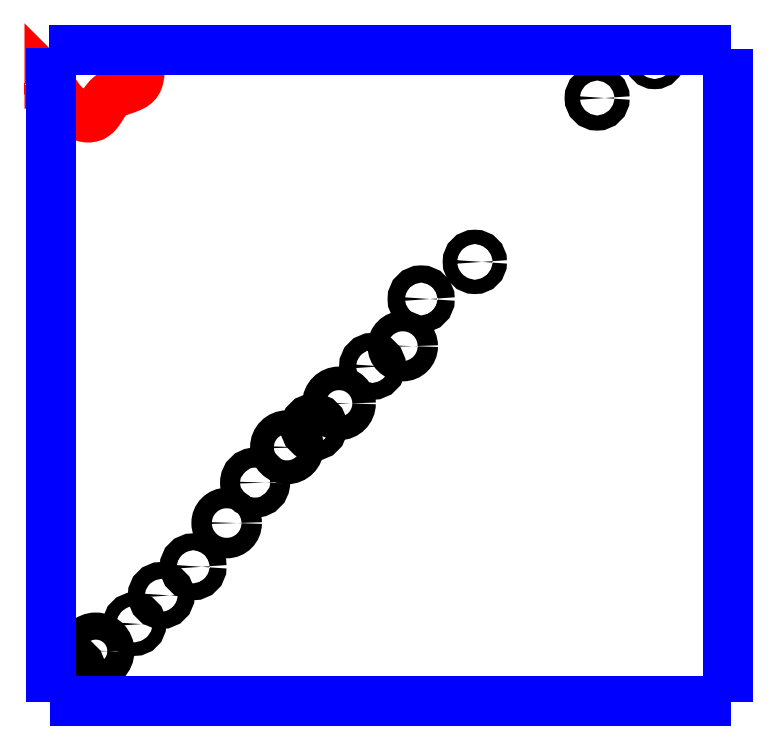
<metadata>
{"format":"dxf","ext":"dxf","renderer":"ezdxf+matplotlib","layout":"modelspace","background":"white","min_lineweight":24,"dpi":150}
</metadata>
<code>
0
SECTION
2
ENTITIES
0
CIRCLE
8
LAYER1
10
11.06
20
-1.377
40
0.0129
0
CIRCLE
8
LAYER1
10
11.09
20
-1.349
40
0.0205
0
CIRCLE
8
LAYER1
10
11.15
20
-1.308
40
0.0102
0
CIRCLE
8
LAYER1
10
11.19
20
-1.265
40
0.0127
0
CIRCLE
8
LAYER1
10
11.24
20
-1.222
40
0.0127
0
CIRCLE
8
LAYER1
10
11.29
20
-1.156
40
0.0155
0
CIRCLE
8
LAYER1
10
11.33
20
-1.095
40
0.0152
0
CIRCLE
8
LAYER1
10
11.38
20
-1.041
40
0.018
0
CIRCLE
8
LAYER1
10
11.42
20
-1.011
40
0.013
0
CIRCLE
8
LAYER1
10
11.46
20
-0.975
40
0.0178
0
CIRCLE
8
LAYER1
10
11.51
20
-0.919
40
0.0127
0
CIRCLE
8
LAYER1
10
11.56
20
-0.8885
40
0.0154
0
CIRCLE
8
LAYER1
10
11.58
20
-0.8173
40
0.013
0
CIRCLE
8
LAYER1
10
11.66
20
-0.7612
40
0.0108
0
CIRCLE
8
LAYER1
10
11.85
20
-0.5136
40
0.0114
0
CIRCLE
8
LAYER1
10
11.94
20
-0.4547
40
0.0077
0
POLYLINE
8
LAYER10
66
     1
0
VERTEX
8
LAYER10
10
11.02
20
-0.4967
0
VERTEX
8
LAYER10
10
11.02
20
-0.4962
0
VERTEX
8
LAYER10
10
11.02
20
-0.4958
0
VERTEX
8
LAYER10
10
11.02
20
-0.4953
0
VERTEX
8
LAYER10
10
11.02
20
-0.4948
0
VERTEX
8
LAYER10
10
11.02
20
-0.4944
0
VERTEX
8
LAYER10
10
11.02
20
-0.494
0
VERTEX
8
LAYER10
10
11.02
20
-0.4936
0
VERTEX
8
LAYER10
10
11.02
20
-0.4932
0
VERTEX
8
LAYER10
10
11.02
20
-0.4929
0
VERTEX
8
LAYER10
10
11.02
20
-0.4926
0
VERTEX
8
LAYER10
10
11.02
20
-0.4924
0
VERTEX
8
LAYER10
10
11.02
20
-0.4922
0
VERTEX
8
LAYER10
10
11.02
20
-0.492
0
VERTEX
8
LAYER10
10
11.02
20
-0.4919
0
VERTEX
8
LAYER10
10
11.02
20
-0.4919
0
VERTEX
8
LAYER10
10
11.02
20
-0.4918
0
VERTEX
8
LAYER10
10
11.02
20
-0.4918
0
VERTEX
8
LAYER10
10
11.02
20
-0.4918
0
VERTEX
8
LAYER10
10
11.02
20
-0.4919
0
VERTEX
8
LAYER10
10
11.02
20
-0.4919
0
VERTEX
8
LAYER10
10
11.02
20
-0.492
0
VERTEX
8
LAYER10
10
11.02
20
-0.492
0
VERTEX
8
LAYER10
10
11.02
20
-0.4921
0
VERTEX
8
LAYER10
10
11.02
20
-0.4922
0
SEQEND
8
LAYER10
0
POLYLINE
8
LAYER10
66
     1
0
VERTEX
8
LAYER10
10
11.02
20
-0.4922
0
VERTEX
8
LAYER10
10
11.02
20
-0.4921
0
VERTEX
8
LAYER10
10
11.02
20
-0.492
0
VERTEX
8
LAYER10
10
11.02
20
-0.4919
0
VERTEX
8
LAYER10
10
11.02
20
-0.4918
0
VERTEX
8
LAYER10
10
11.02
20
-0.4916
0
VERTEX
8
LAYER10
10
11.02
20
-0.4915
0
VERTEX
8
LAYER10
10
11.02
20
-0.4914
0
VERTEX
8
LAYER10
10
11.02
20
-0.4913
0
VERTEX
8
LAYER10
10
11.02
20
-0.4912
0
VERTEX
8
LAYER10
10
11.02
20
-0.4911
0
VERTEX
8
LAYER10
10
11.02
20
-0.491
0
VERTEX
8
LAYER10
10
11.02
20
-0.4909
0
VERTEX
8
LAYER10
10
11.02
20
-0.4909
0
VERTEX
8
LAYER10
10
11.02
20
-0.4909
0
VERTEX
8
LAYER10
10
11.02
20
-0.4909
0
VERTEX
8
LAYER10
10
11.02
20
-0.4908
0
VERTEX
8
LAYER10
10
11.02
20
-0.4908
0
VERTEX
8
LAYER10
10
11.02
20
-0.4908
0
VERTEX
8
LAYER10
10
11.02
20
-0.4908
0
VERTEX
8
LAYER10
10
11.02
20
-0.4908
0
VERTEX
8
LAYER10
10
11.02
20
-0.4908
0
VERTEX
8
LAYER10
10
11.02
20
-0.4908
0
VERTEX
8
LAYER10
10
11.02
20
-0.4907
0
VERTEX
8
LAYER10
10
11.02
20
-0.4907
0
SEQEND
8
LAYER10
0
POLYLINE
8
LAYER10
66
     1
0
VERTEX
8
LAYER10
10
11.16
20
-0.4395
0
VERTEX
8
LAYER10
10
11.16
20
-0.4395
0
VERTEX
8
LAYER10
10
11.16
20
-0.4395
0
VERTEX
8
LAYER10
10
11.16
20
-0.4395
0
VERTEX
8
LAYER10
10
11.16
20
-0.4395
0
VERTEX
8
LAYER10
10
11.16
20
-0.4395
0
VERTEX
8
LAYER10
10
11.16
20
-0.4395
0
VERTEX
8
LAYER10
10
11.16
20
-0.4395
0
VERTEX
8
LAYER10
10
11.16
20
-0.4395
0
VERTEX
8
LAYER10
10
11.16
20
-0.4395
0
VERTEX
8
LAYER10
10
11.16
20
-0.4395
0
VERTEX
8
LAYER10
10
11.16
20
-0.4395
0
VERTEX
8
LAYER10
10
11.16
20
-0.4395
0
VERTEX
8
LAYER10
10
11.16
20
-0.4395
0
VERTEX
8
LAYER10
10
11.16
20
-0.4395
0
VERTEX
8
LAYER10
10
11.16
20
-0.4395
0
VERTEX
8
LAYER10
10
11.16
20
-0.4395
0
VERTEX
8
LAYER10
10
11.16
20
-0.4395
0
VERTEX
8
LAYER10
10
11.16
20
-0.4395
0
VERTEX
8
LAYER10
10
11.16
20
-0.4395
0
VERTEX
8
LAYER10
10
11.16
20
-0.4395
0
VERTEX
8
LAYER10
10
11.16
20
-0.4395
0
VERTEX
8
LAYER10
10
11.16
20
-0.4395
0
VERTEX
8
LAYER10
10
11.16
20
-0.4395
0
VERTEX
8
LAYER10
10
11.16
20
-0.4395
0
SEQEND
8
LAYER10
0
POLYLINE
8
LAYER10
66
     1
0
VERTEX
8
LAYER10
10
11.16
20
-0.4395
0
VERTEX
8
LAYER10
10
11.16
20
-0.4399
0
VERTEX
8
LAYER10
10
11.16
20
-0.4404
0
VERTEX
8
LAYER10
10
11.16
20
-0.4408
0
VERTEX
8
LAYER10
10
11.16
20
-0.4412
0
VERTEX
8
LAYER10
10
11.16
20
-0.4417
0
VERTEX
8
LAYER10
10
11.16
20
-0.4421
0
VERTEX
8
LAYER10
10
11.16
20
-0.4426
0
VERTEX
8
LAYER10
10
11.16
20
-0.443
0
VERTEX
8
LAYER10
10
11.16
20
-0.4435
0
VERTEX
8
LAYER10
10
11.16
20
-0.444
0
VERTEX
8
LAYER10
10
11.16
20
-0.4444
0
VERTEX
8
LAYER10
10
11.16
20
-0.4449
0
VERTEX
8
LAYER10
10
11.16
20
-0.4488
0
VERTEX
8
LAYER10
10
11.16
20
-0.4529
0
VERTEX
8
LAYER10
10
11.16
20
-0.4571
0
VERTEX
8
LAYER10
10
11.16
20
-0.4614
0
VERTEX
8
LAYER10
10
11.16
20
-0.4656
0
VERTEX
8
LAYER10
10
11.16
20
-0.4698
0
VERTEX
8
LAYER10
10
11.16
20
-0.4738
0
VERTEX
8
LAYER10
10
11.16
20
-0.4777
0
VERTEX
8
LAYER10
10
11.16
20
-0.4814
0
VERTEX
8
LAYER10
10
11.16
20
-0.4848
0
VERTEX
8
LAYER10
10
11.16
20
-0.4879
0
VERTEX
8
LAYER10
10
11.15
20
-0.4906
0
VERTEX
8
LAYER10
10
11.15
20
-0.4929
0
VERTEX
8
LAYER10
10
11.15
20
-0.4949
0
VERTEX
8
LAYER10
10
11.15
20
-0.4965
0
VERTEX
8
LAYER10
10
11.14
20
-0.498
0
VERTEX
8
LAYER10
10
11.14
20
-0.4994
0
VERTEX
8
LAYER10
10
11.13
20
-0.5007
0
VERTEX
8
LAYER10
10
11.13
20
-0.502
0
VERTEX
8
LAYER10
10
11.13
20
-0.5033
0
VERTEX
8
LAYER10
10
11.12
20
-0.5049
0
VERTEX
8
LAYER10
10
11.12
20
-0.5066
0
VERTEX
8
LAYER10
10
11.12
20
-0.5086
0
VERTEX
8
LAYER10
10
11.11
20
-0.511
0
VERTEX
8
LAYER10
10
11.11
20
-0.5134
0
VERTEX
8
LAYER10
10
11.11
20
-0.5161
0
VERTEX
8
LAYER10
10
11.11
20
-0.5189
0
VERTEX
8
LAYER10
10
11.1
20
-0.5219
0
VERTEX
8
LAYER10
10
11.1
20
-0.5249
0
VERTEX
8
LAYER10
10
11.1
20
-0.5279
0
VERTEX
8
LAYER10
10
11.1
20
-0.5308
0
VERTEX
8
LAYER10
10
11.1
20
-0.5336
0
VERTEX
8
LAYER10
10
11.09
20
-0.5361
0
VERTEX
8
LAYER10
10
11.09
20
-0.5383
0
VERTEX
8
LAYER10
10
11.09
20
-0.5401
0
VERTEX
8
LAYER10
10
11.09
20
-0.5416
0
VERTEX
8
LAYER10
10
11.08
20
-0.5425
0
VERTEX
8
LAYER10
10
11.08
20
-0.543
0
VERTEX
8
LAYER10
10
11.08
20
-0.5429
0
VERTEX
8
LAYER10
10
11.07
20
-0.5423
0
VERTEX
8
LAYER10
10
11.07
20
-0.5413
0
VERTEX
8
LAYER10
10
11.07
20
-0.54
0
VERTEX
8
LAYER10
10
11.06
20
-0.5383
0
VERTEX
8
LAYER10
10
11.06
20
-0.5363
0
VERTEX
8
LAYER10
10
11.06
20
-0.5341
0
VERTEX
8
LAYER10
10
11.05
20
-0.5316
0
VERTEX
8
LAYER10
10
11.05
20
-0.5291
0
VERTEX
8
LAYER10
10
11.05
20
-0.5264
0
VERTEX
8
LAYER10
10
11.04
20
-0.5241
0
VERTEX
8
LAYER10
10
11.04
20
-0.5217
0
VERTEX
8
LAYER10
10
11.04
20
-0.5193
0
VERTEX
8
LAYER10
10
11.04
20
-0.5169
0
VERTEX
8
LAYER10
10
11.04
20
-0.5144
0
VERTEX
8
LAYER10
10
11.03
20
-0.5119
0
VERTEX
8
LAYER10
10
11.03
20
-0.5094
0
VERTEX
8
LAYER10
10
11.03
20
-0.5069
0
VERTEX
8
LAYER10
10
11.03
20
-0.5044
0
VERTEX
8
LAYER10
10
11.03
20
-0.5018
0
VERTEX
8
LAYER10
10
11.03
20
-0.4993
0
VERTEX
8
LAYER10
10
11.02
20
-0.4967
0
SEQEND
8
LAYER10
0
POLYLINE
8
LAYER12
66
     1
0
VERTEX
8
LAYER12
10
11.03
20
-0.4411
0
VERTEX
8
LAYER12
10
11.02
20
-0.4411
0
SEQEND
8
LAYER12
0
POLYLINE
8
LAYER12
66
     1
0
VERTEX
8
LAYER12
10
11.02
20
-1.425
0
VERTEX
8
LAYER12
10
11.02
20
-1.425
0
SEQEND
8
LAYER12
0
POLYLINE
8
LAYER12
66
     1
0
VERTEX
8
LAYER12
10
11.02
20
-1.425
0
VERTEX
8
LAYER12
10
12.05
20
-1.425
0
SEQEND
8
LAYER12
0
POLYLINE
8
LAYER12
66
     1
0
VERTEX
8
LAYER12
10
11.02
20
-1.426
0
VERTEX
8
LAYER12
10
11.02
20
-1.423
0
SEQEND
8
LAYER12
0
POLYLINE
8
LAYER12
66
     1
0
VERTEX
8
LAYER12
10
11.02
20
-1.423
0
VERTEX
8
LAYER12
10
11.02
20
-0.4412
0
SEQEND
8
LAYER12
0
POLYLINE
8
LAYER12
66
     1
0
VERTEX
8
LAYER12
10
12.05
20
-0.4411
0
VERTEX
8
LAYER12
10
11.03
20
-0.4411
0
SEQEND
8
LAYER12
0
POLYLINE
8
LAYER12
66
     1
0
VERTEX
8
LAYER12
10
12.05
20
-1.425
0
VERTEX
8
LAYER12
10
12.05
20
-1.425
0
SEQEND
8
LAYER12
0
POLYLINE
8
LAYER12
66
     1
0
VERTEX
8
LAYER12
10
12.05
20
-1.425
0
VERTEX
8
LAYER12
10
12.05
20
-1.427
0
SEQEND
8
LAYER12
0
POLYLINE
8
LAYER12
66
     1
0
VERTEX
8
LAYER12
10
11.02
20
-1.427
0
VERTEX
8
LAYER12
10
11.02
20
-1.426
0
SEQEND
8
LAYER12
0
POLYLINE
8
LAYER12
66
     1
0
VERTEX
8
LAYER12
10
11.02
20
-1.425
0
VERTEX
8
LAYER12
10
11.02
20
-1.425
0
SEQEND
8
LAYER12
0
POLYLINE
8
LAYER12
66
     1
0
VERTEX
8
LAYER12
10
12.05
20
-0.4411
0
VERTEX
8
LAYER12
10
12.05
20
-0.4411
0
SEQEND
8
LAYER12
0
POLYLINE
8
LAYER12
66
     1
0
VERTEX
8
LAYER12
10
11.02
20
-0.4412
0
VERTEX
8
LAYER12
10
11.02
20
-0.4395
0
SEQEND
8
LAYER12
0
POLYLINE
8
LAYER12
66
     1
0
VERTEX
8
LAYER12
10
11.02
20
-0.4395
0
VERTEX
8
LAYER12
10
11.02
20
-0.4395
0
SEQEND
8
LAYER12
0
POLYLINE
8
LAYER12
66
     1
0
VERTEX
8
LAYER12
10
11.02
20
-0.4395
0
VERTEX
8
LAYER12
10
11.02
20
-0.4395
0
SEQEND
8
LAYER12
0
POLYLINE
8
LAYER12
66
     1
0
VERTEX
8
LAYER12
10
11.02
20
-0.4395
0
VERTEX
8
LAYER12
10
11.02
20
-0.4376
0
SEQEND
8
LAYER12
0
POLYLINE
8
LAYER12
66
     1
0
VERTEX
8
LAYER12
10
11.02
20
-0.4411
0
VERTEX
8
LAYER12
10
11.02
20
-0.4411
0
SEQEND
8
LAYER12
0
POLYLINE
8
LAYER12
66
     1
0
VERTEX
8
LAYER12
10
11.02
20
-0.4411
0
VERTEX
8
LAYER12
10
11.02
20
-0.4411
0
SEQEND
8
LAYER12
0
POLYLINE
8
LAYER12
66
     1
0
VERTEX
8
LAYER12
10
12.05
20
-0.4395
0
VERTEX
8
LAYER12
10
12.05
20
-0.4395
0
SEQEND
8
LAYER12
0
POLYLINE
8
LAYER12
66
     1
0
VERTEX
8
LAYER12
10
12.05
20
-0.4395
0
VERTEX
8
LAYER12
10
12.05
20
-0.4395
0
SEQEND
8
LAYER12
0
POLYLINE
8
LAYER12
66
     1
0
VERTEX
8
LAYER12
10
12.05
20
-0.4395
0
VERTEX
8
LAYER12
10
12.05
20
-1.425
0
SEQEND
8
LAYER12
0
ENDSEC
0
EOF

</code>
